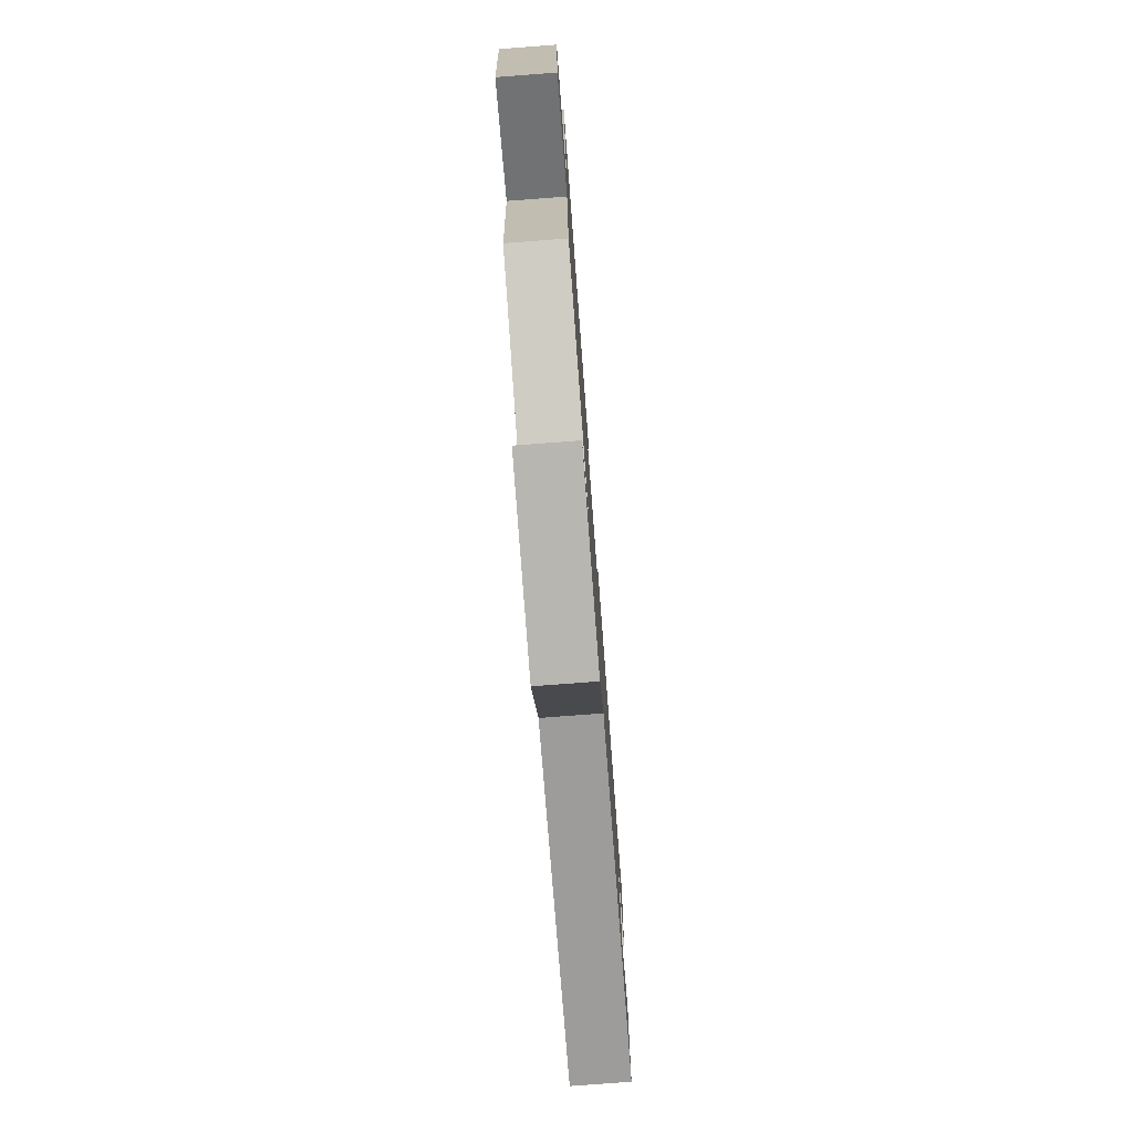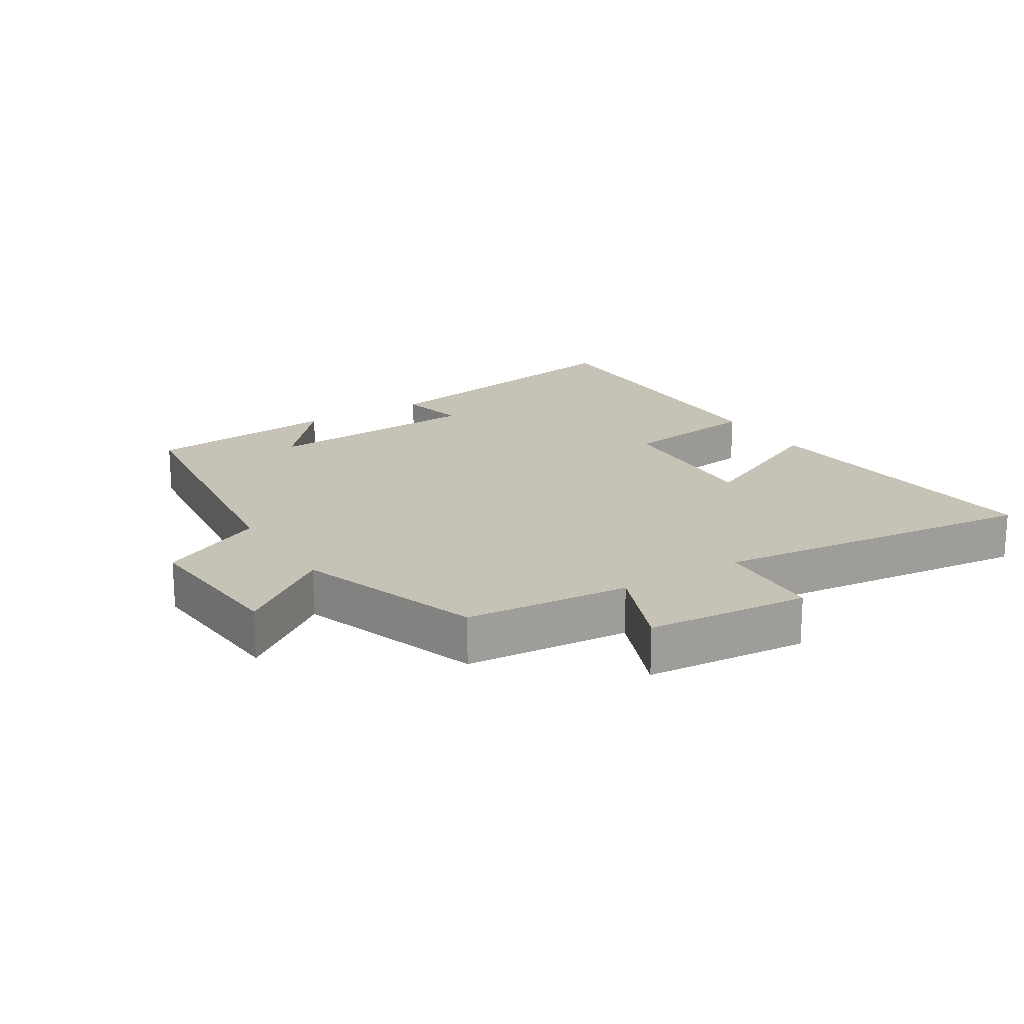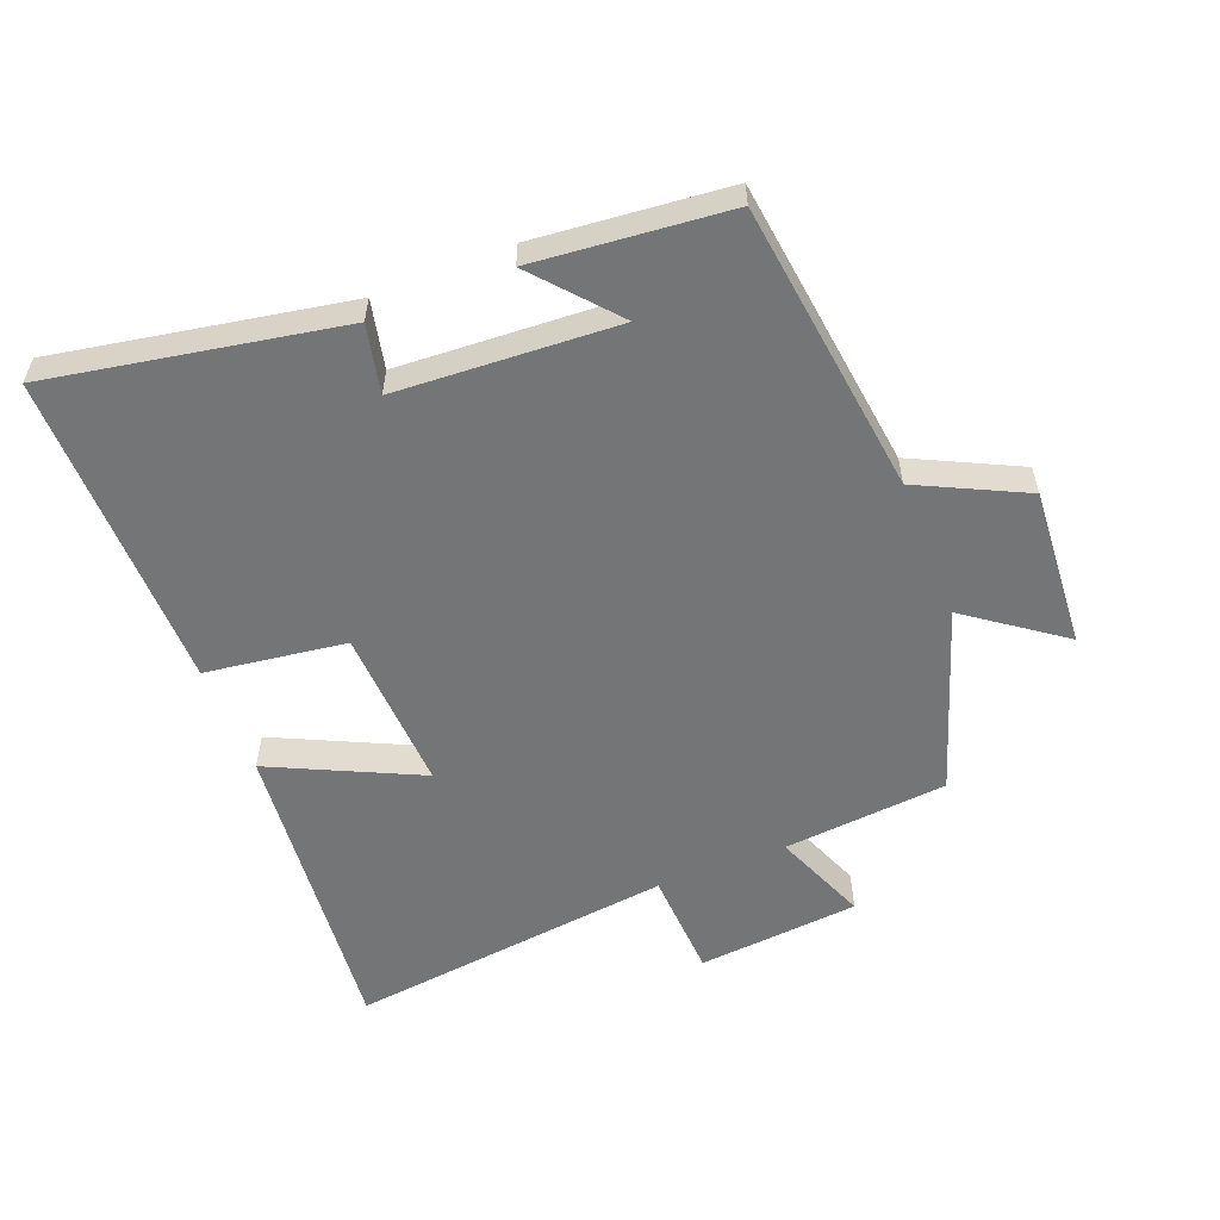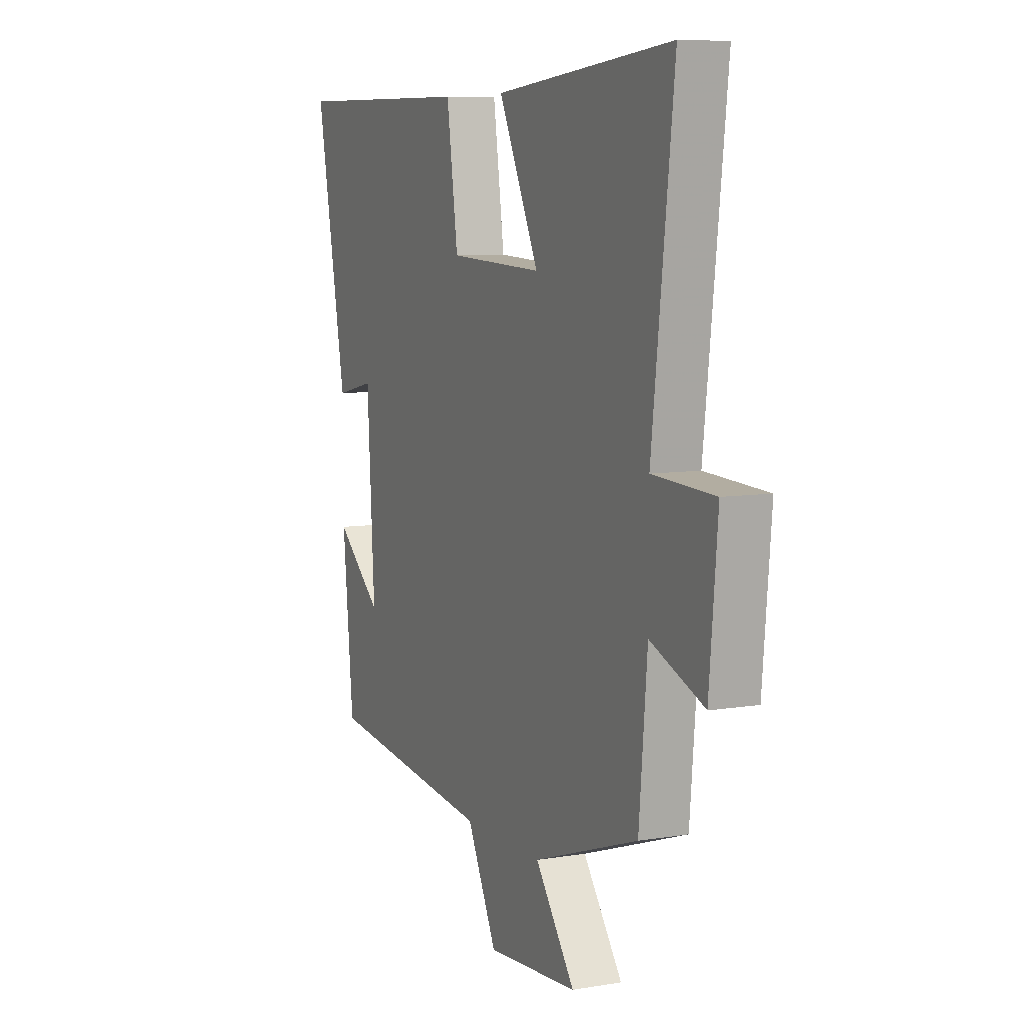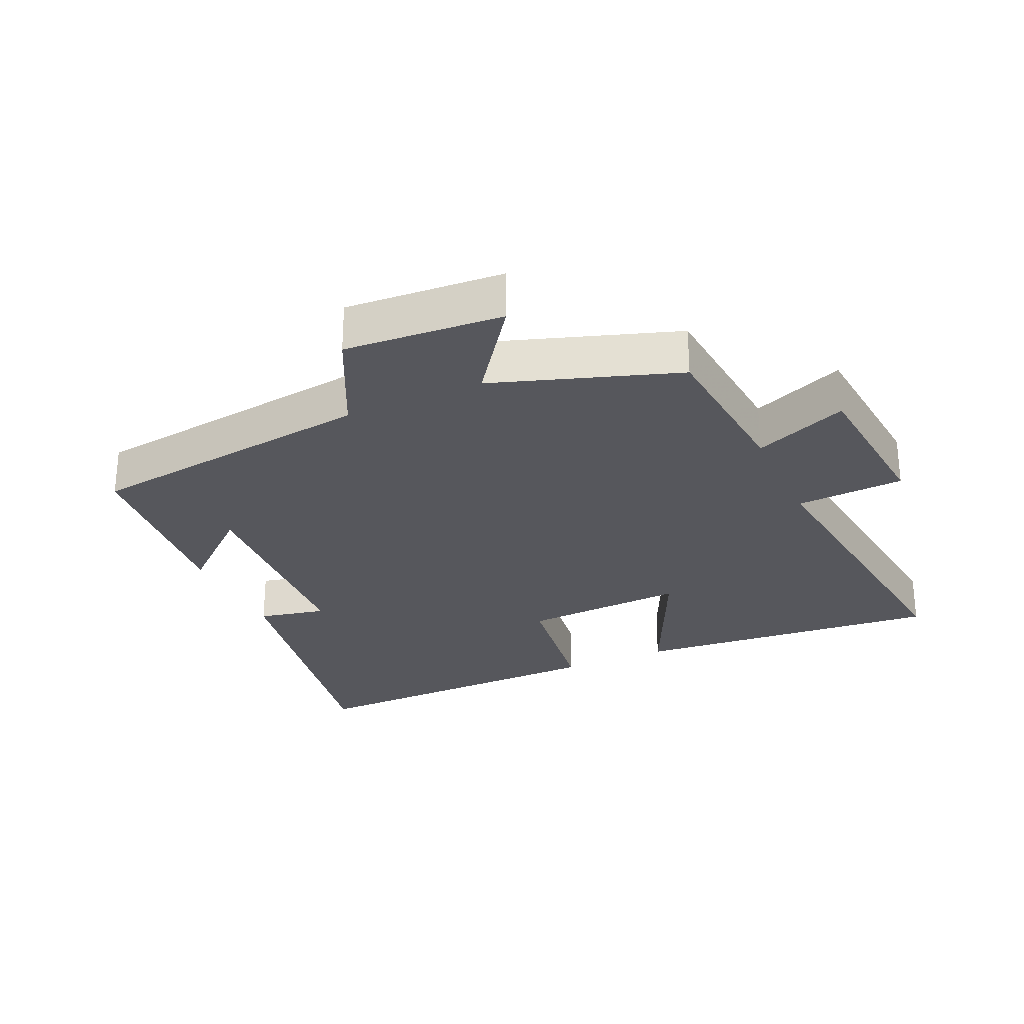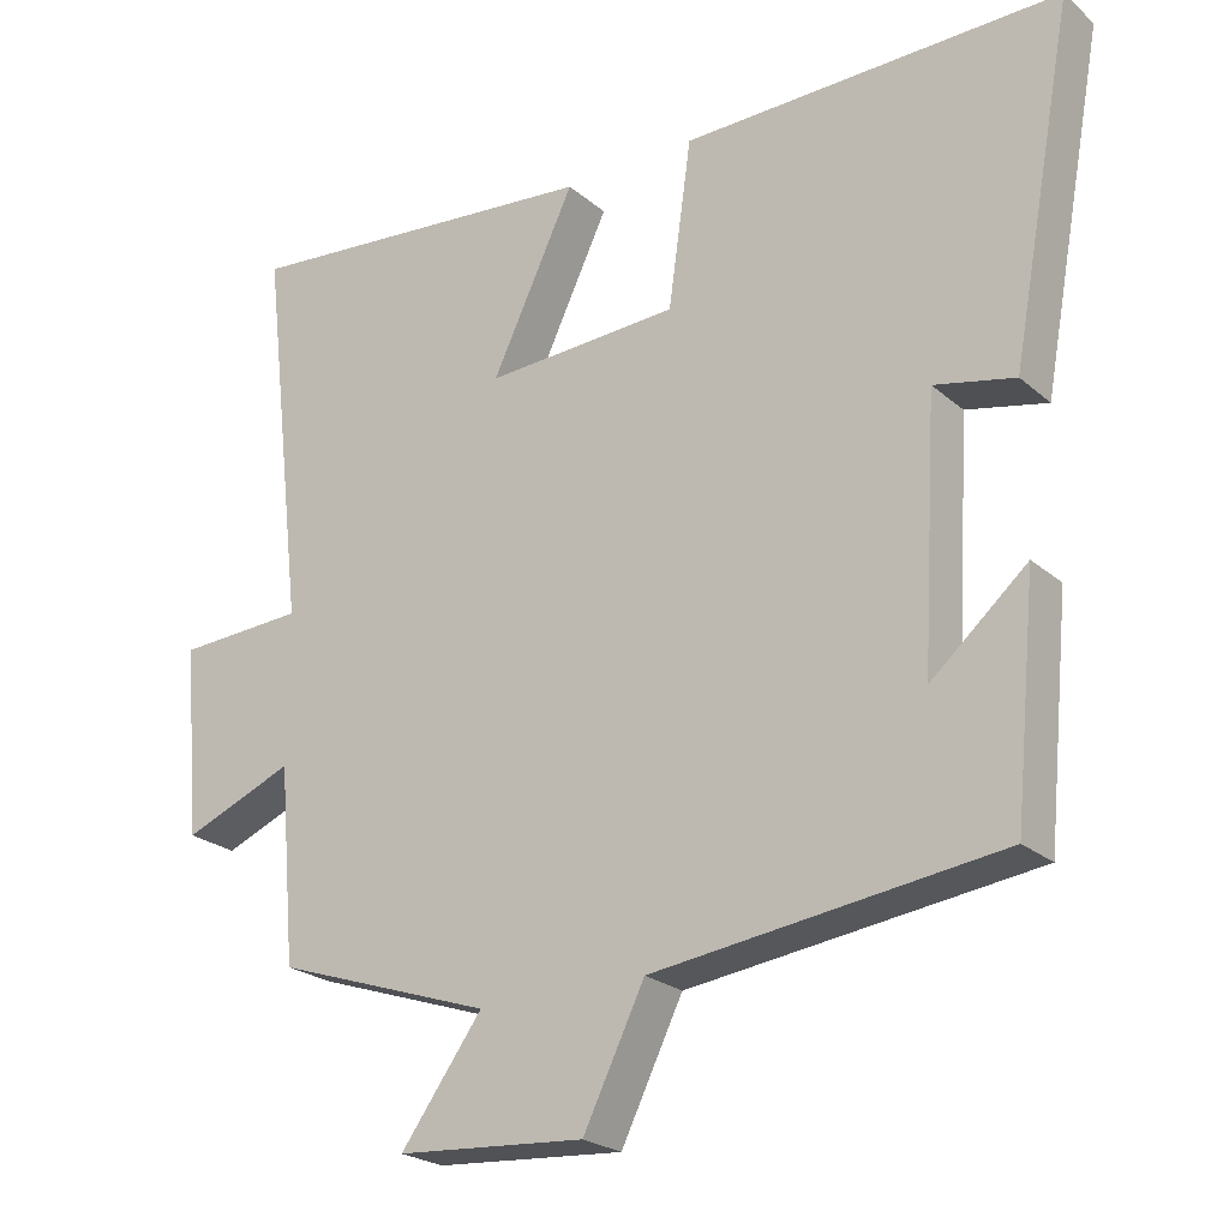
<metadata>
{"format":"obj","ext":"obj","renderer":"f3d","projection":"perspective","resolution":1024,"background":"white","views":[{"elev":-77.2,"azim":-85.7,"up":"+Z"},{"elev":18.9,"azim":-122.0,"up":"+Y"},{"elev":-56.5,"azim":111.6,"up":"+Y"},{"elev":7.8,"azim":-115.0,"up":"+Z"},{"elev":-27.6,"azim":-155.4,"up":"+Y"},{"elev":-23.4,"azim":35.6,"up":"+Z"}]}
</metadata>
<code>
v -0.558 0.07 0.546
v -0.083 0.07 0.5
v -0.191 0.07 0.273
v 0.061 0.07 0.285
v 0.091 0.07 0.5
v 0.582 0.07 0.506
v 0.5 0.07 0.061
v 0.396 0.07 0.084
v 0.376 0.07 -0.254
v 0.5 0.07 -0.147
v 0.471 0.07 -0.444
v 0.022 0.07 -0.5
v -0.058 0.07 -0.663
v -0.302 0.07 -0.645
v -0.196 0.07 -0.5
v -0.478 0.07 -0.404
v -0.5 0.07 -0.152
v -0.644 0.07 -0.21
v -0.666 0.07 0.038
v -0.5 0.07 0.046
v -0.558 0 0.546
v -0.083 0 0.5
v -0.191 0 0.273
v 0.061 0 0.285
v 0.091 0 0.5
v 0.582 0 0.506
v 0.5 0 0.061
v 0.396 0 0.084
v 0.376 0 -0.254
v 0.5 0 -0.147
v 0.471 0 -0.444
v 0.022 0 -0.5
v -0.058 0 -0.663
v -0.302 0 -0.645
v -0.196 0 -0.5
v -0.478 0 -0.404
v -0.5 0 -0.152
v -0.644 0 -0.21
v -0.666 0 0.038
v -0.5 0 0.046
f 17 18 19 20
f 15 16 17 20
f 15 20 1
f 12 13 14 15
f 9 10 11
f 9 11 12 15
f 5 6 7 8
f 4 5 8 9
f 3 4 9 15
f 1 2 3
f 1 3 15
f 40 39 38 37
f 40 37 36 35
f 21 40 35
f 35 34 33 32
f 31 30 29
f 35 32 31 29
f 28 27 26 25
f 29 28 25 24
f 35 29 24 23
f 23 22 21
f 35 23 21
f 1 21 22 2
f 2 22 23 3
f 3 23 24 4
f 4 24 25 5
f 5 25 26 6
f 6 26 27 7
f 7 27 28 8
f 8 28 29 9
f 9 29 30 10
f 10 30 31 11
f 11 31 32 12
f 12 32 33 13
f 13 33 34 14
f 14 34 35 15
f 15 35 36 16
f 16 36 37 17
f 17 37 38 18
f 18 38 39 19
f 19 39 40 20
f 20 40 21 1

</code>
